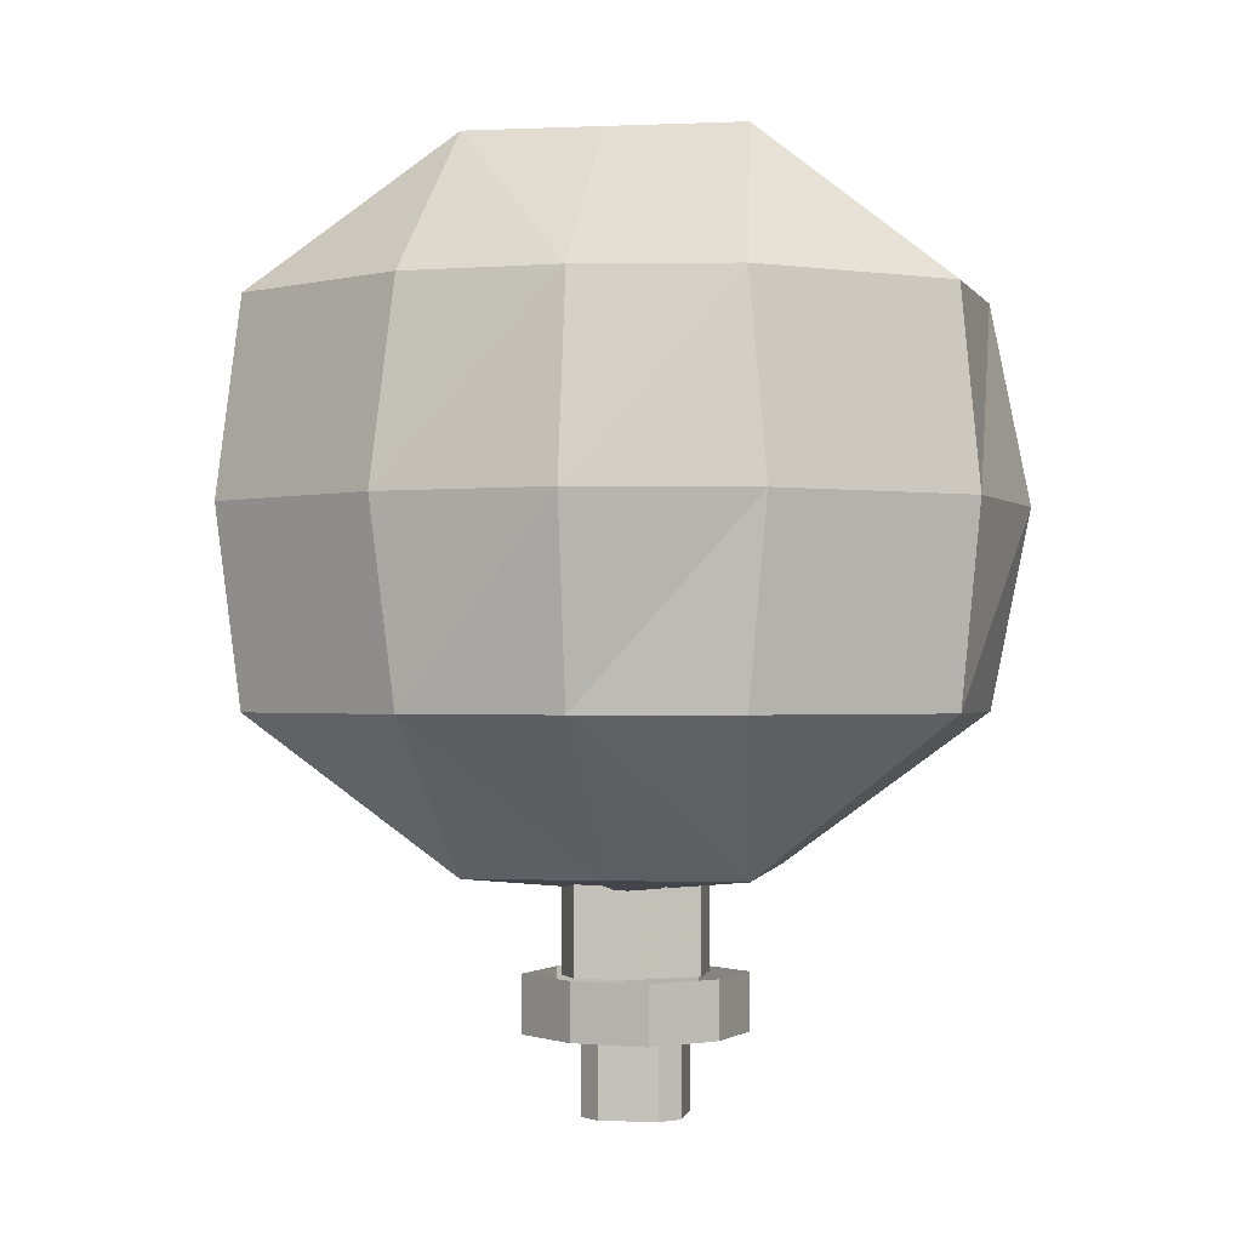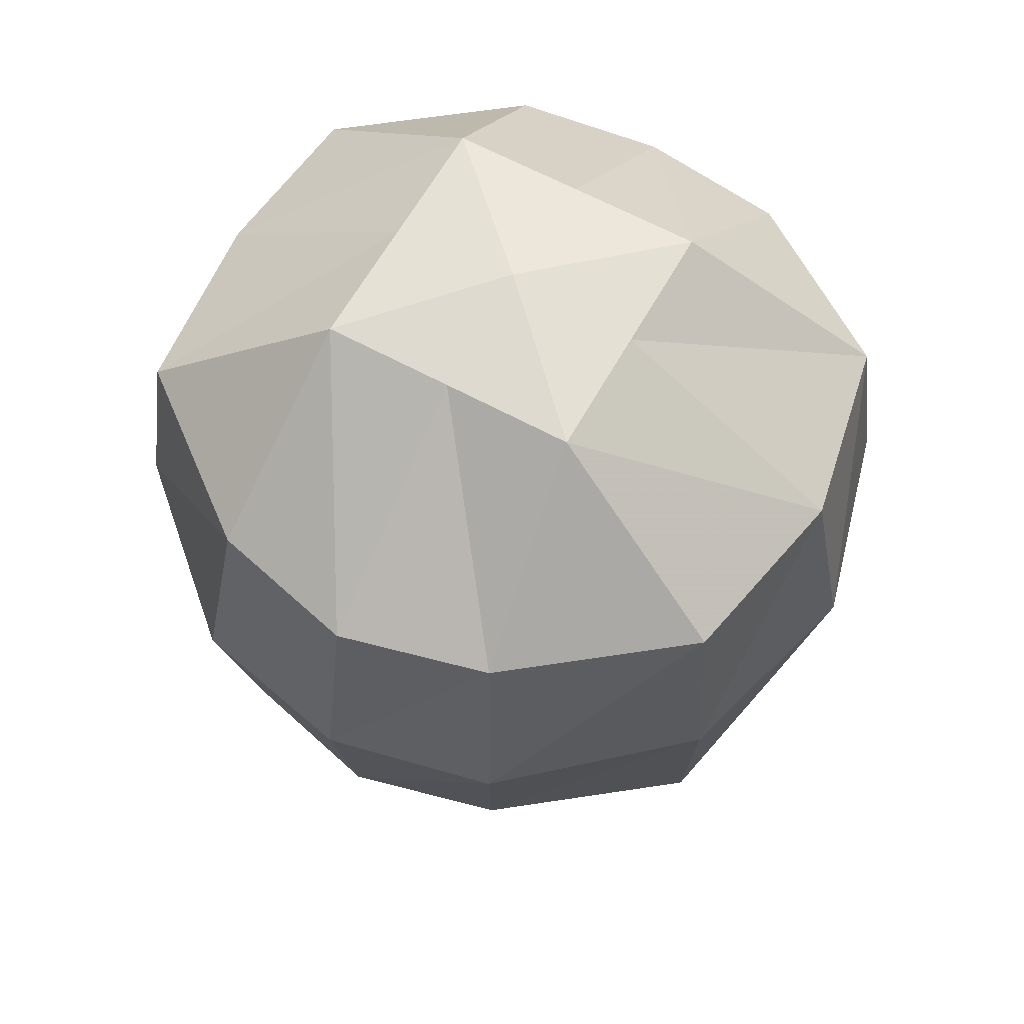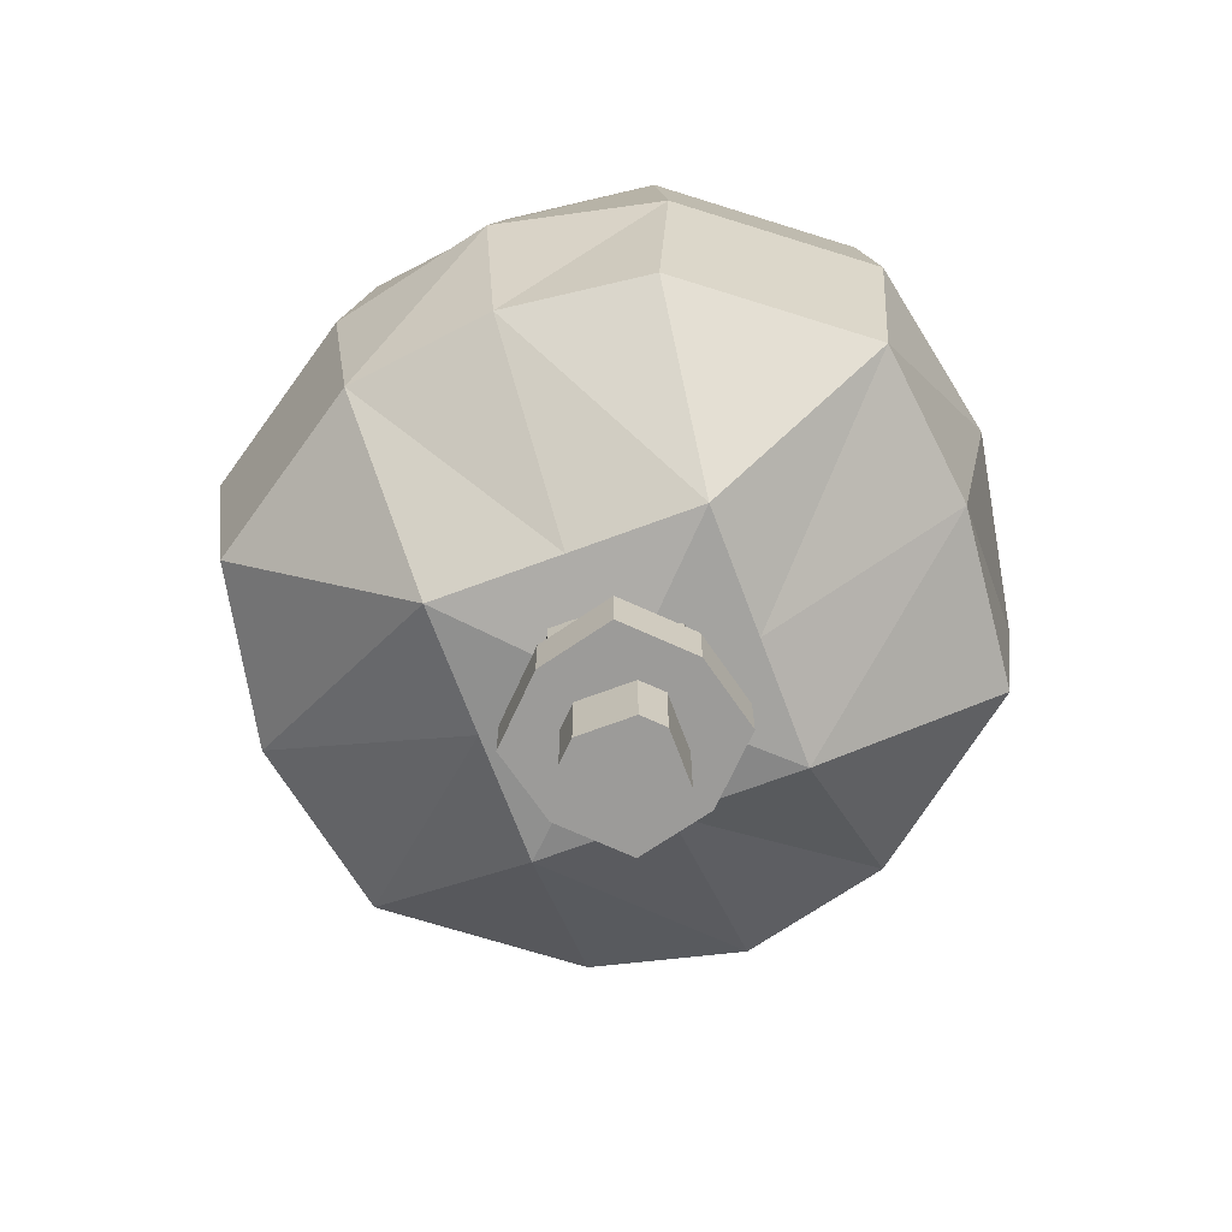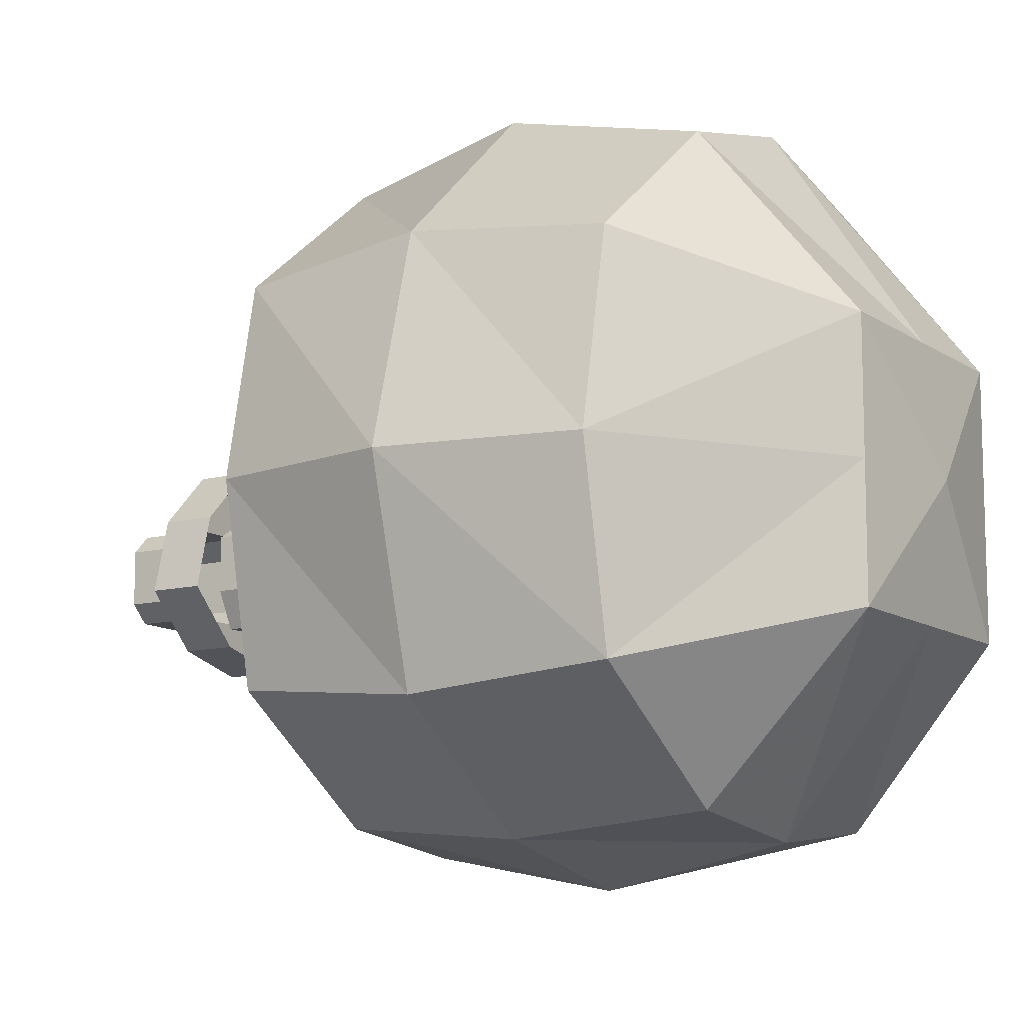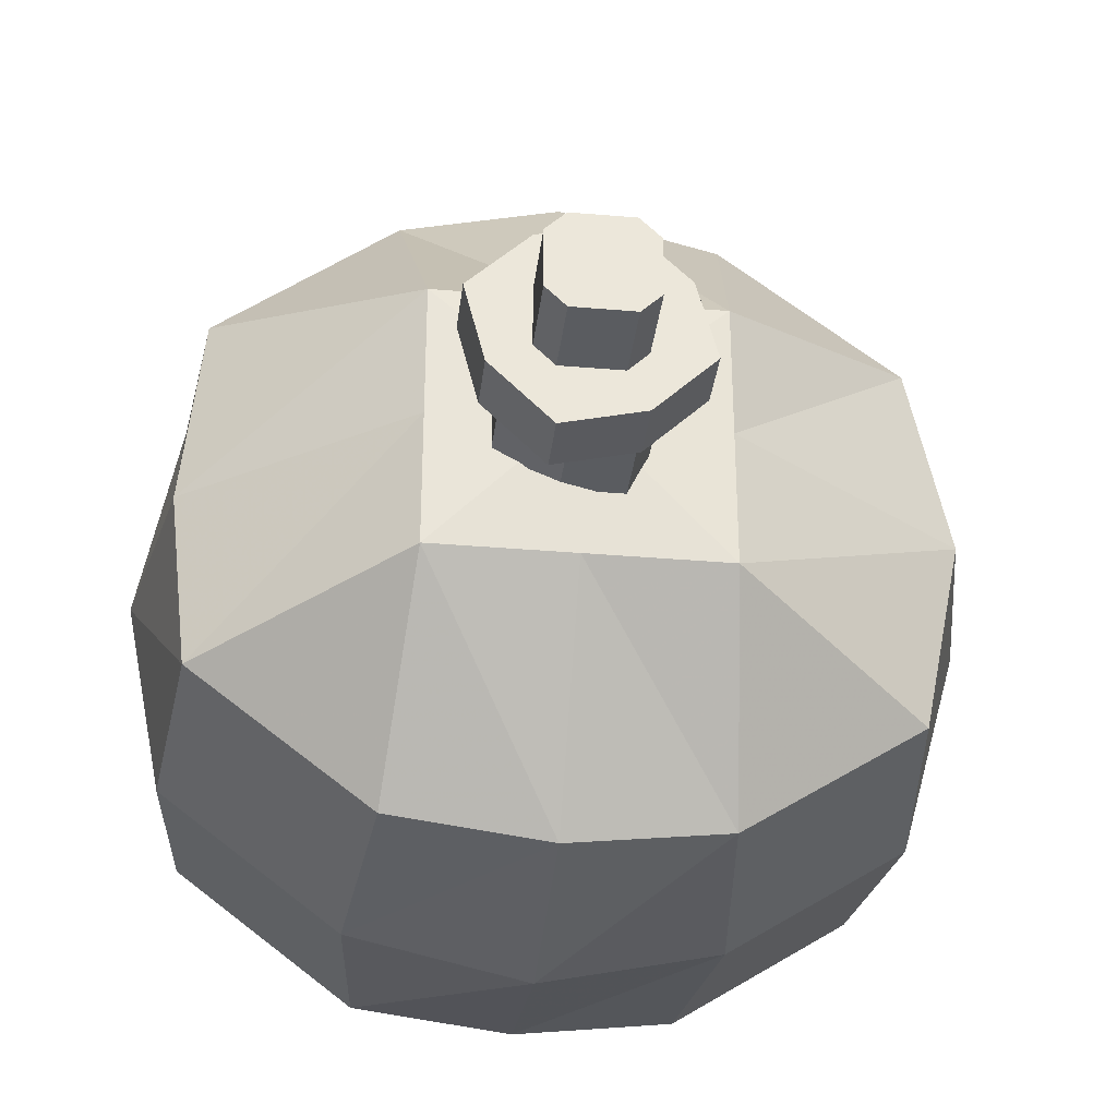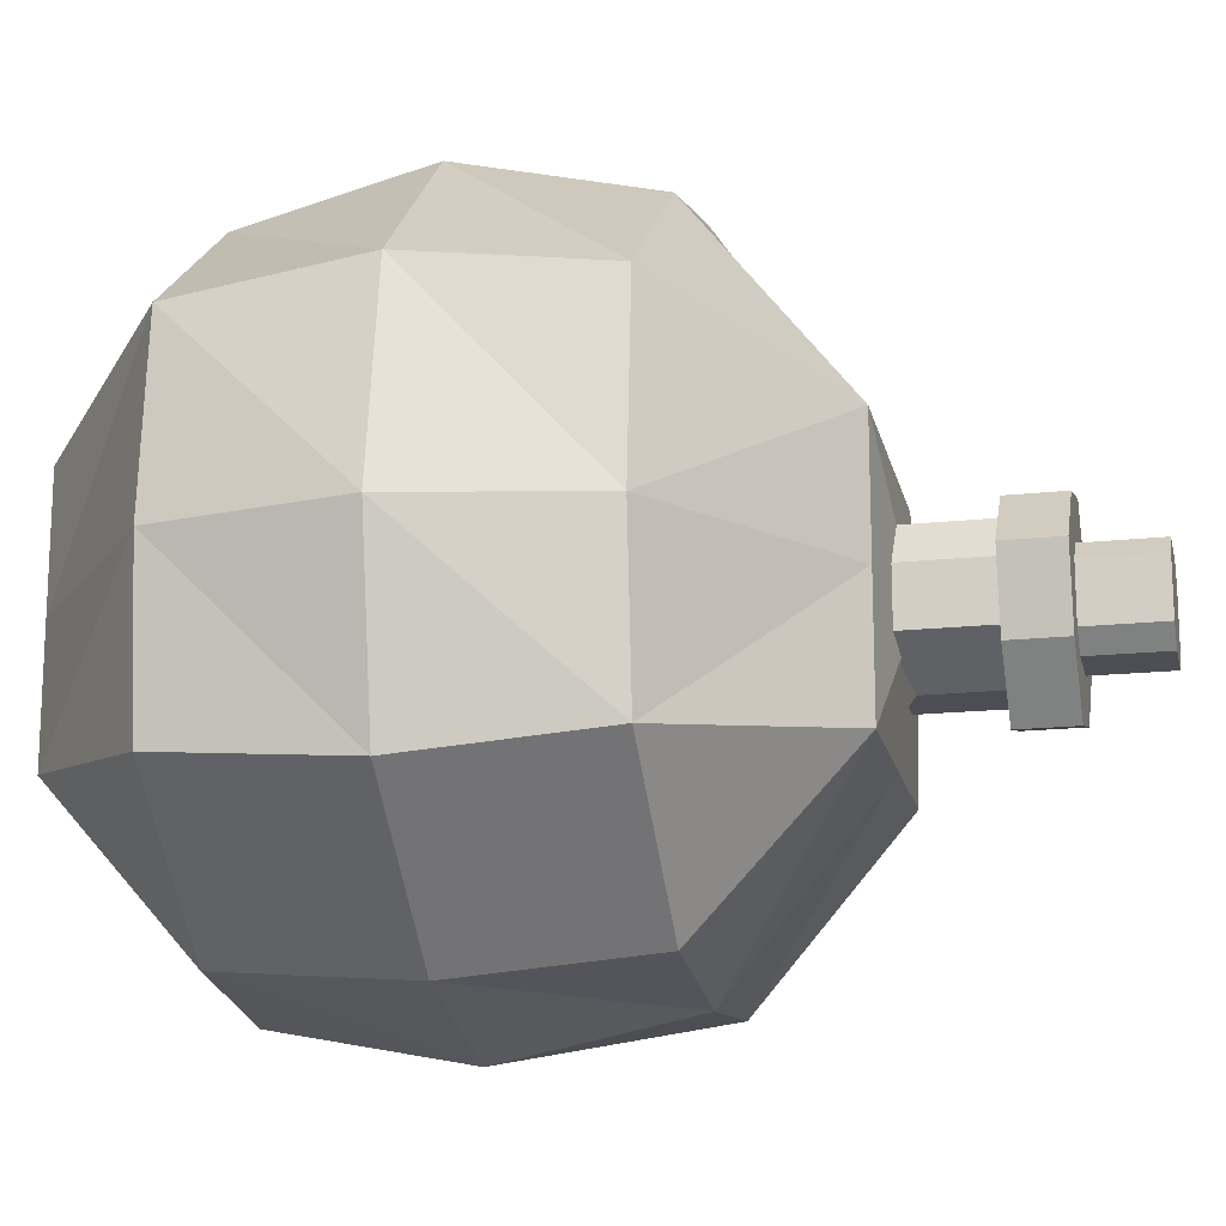
<metadata>
{"format":"obj","ext":"obj","renderer":"f3d","projection":"perspective","resolution":1024,"background":"white","views":[{"elev":-1.1,"azim":-170.6,"up":"+Y"},{"elev":62.2,"azim":29.0,"up":"+Y"},{"elev":-69.7,"azim":-159.6,"up":"+Y"},{"elev":-11.2,"azim":122.5,"up":"+Z"},{"elev":-33.6,"azim":-6.7,"up":"+Z"},{"elev":-17.3,"azim":-77.9,"up":"+Z"}]}
</metadata>
<code>
v 0.05469 -0.007812 -0.05469
v 0.1328 -0.07031 -0.07812
v 0.0625 -0.07031 -0.125
v 0 -0.07031 -0.1328
v 0 -0.007812 -0.05469
v 0 0 0
v 0.05469 -0.007812 0
v 0.1484 -0.07031 0
v 0.1641 -0.1484 0
v 0.1406 -0.1484 -0.08594
v 0.07031 -0.1484 -0.1328
v 0 -0.1484 -0.1484
v -0.0625 -0.07031 -0.125
v -0.05469 -0.007812 -0.05469
v -0.05469 -0.007812 0
v -0.05469 -0.007812 0.05469
v 0 -0.007812 0.05469
v 0.05469 -0.007812 0.05469
v 0.1328 -0.07031 0.07812
v 0.1406 -0.1484 0.08594
v 0.1328 -0.2266 0.07812
v 0.1484 -0.2266 0
v 0.1328 -0.2266 -0.07812
v 0.0625 -0.2266 -0.125
v 0 -0.2266 -0.1328
v -0.07031 -0.1484 -0.1328
v -0.1328 -0.07031 -0.07031
v -0.1406 -0.07031 0
v -0.1328 -0.07031 0.07812
v -0.0625 -0.07031 0.1328
v 0 -0.07031 0.1484
v 0.0625 -0.07031 0.1328
v 0.07031 -0.1484 0.1484
v 0.0625 -0.2266 0.1328
v 0.05469 -0.2891 0.05469
v 0.05469 -0.2891 0
v 0.05469 -0.2891 -0.05469
v 0 -0.2891 -0.05469
v -0.05469 -0.2891 -0.05469
v -0.0625 -0.2266 -0.125
v -0.1406 -0.1484 -0.07812
v -0.1562 -0.1484 0
v -0.1406 -0.1484 0.08594
v -0.07031 -0.1484 0.1484
v 0 -0.1484 0.1641
v 0 -0.2266 0.1484
v 0 -0.2891 0.05469
v 0 -0.2969 0
v -0.05469 -0.2891 0
v -0.1328 -0.2266 -0.07031
v -0.1406 -0.2266 0
v -0.1328 -0.2266 0.07812
v -0.0625 -0.2266 0.1328
v -0.05469 -0.2891 0.05469
v -0.01562 -0.3516 0.01562
v -0.02344 -0.3516 0.007812
v -0.02344 -0.3828 0.007812
v -0.01562 -0.3828 0.01562
v 0.007812 -0.3516 0.01562
v 0.007812 -0.3516 0.03906
v -0.02344 -0.3516 0.03125
v -0.04688 -0.3516 0.007812
v -0.02344 -0.3516 -0.01562
v -0.02344 -0.3828 -0.01562
v -0.01562 -0.3828 -0.02344
v 0.007812 -0.3828 -0.02344
v 0.01562 -0.3828 -0.01562
v 0.01562 -0.3828 0.007812
v 0.007812 -0.3828 0.01562
v 0.01562 -0.3516 0.007812
v 0.03125 -0.3516 0.01562
v 0.03125 -0.3281 0.01562
v 0.007812 -0.3281 0.03906
v -0.02344 -0.3281 0.03125
v -0.04688 -0.3281 0.007812
v -0.03906 -0.3516 -0.02344
v -0.01562 -0.3516 -0.04688
v -0.01562 -0.3516 -0.02344
v 0.007812 -0.3516 -0.02344
v 0.01562 -0.3516 -0.01562
v -0.03906 -0.3281 -0.02344
v -0.01562 -0.3281 -0.04688
v 0.01562 -0.3516 -0.03906
v 0.03906 -0.3516 -0.01562
v 0.01562 -0.3281 -0.03906
v 0.03906 -0.3281 -0.01562
v -0.02344 -0.2891 0.02344
v -0.03125 -0.2891 0.007812
v -0.03125 -0.3281 0.007812
v -0.02344 -0.3281 0.02344
v 0 -0.2969 0.02344
v 0 -0.3281 0.02344
v 0.02344 -0.2891 0.007812
v 0.02344 -0.3281 0.007812
v 0.02344 -0.2891 -0.01562
v 0.02344 -0.3281 -0.01562
v 0.01562 -0.2891 -0.03125
v 0.01562 -0.3281 -0.03125
v -0.007812 -0.2969 -0.03125
v -0.007812 -0.3281 -0.03125
v -0.03125 -0.2891 -0.01562
v -0.03125 -0.3281 -0.01562
f 1 2 3
f 1 3 4
f 1 4 5
f 1 5 6
f 1 6 7
f 1 7 2
f 2 7 8
f 2 8 9
f 2 9 10
f 2 10 3
f 3 10 11
f 3 11 4
f 4 11 12
f 4 12 13
f 4 13 5
f 5 13 14
f 5 14 6
f 6 14 15
f 6 15 16
f 6 16 17
f 6 17 18
f 6 18 7
f 7 18 8
f 8 18 19
f 8 19 20
f 8 20 9
f 9 20 21
f 9 21 22
f 9 22 10
f 10 22 23
f 10 23 11
f 11 23 24
f 11 24 12
f 12 24 25
f 12 25 26
f 12 26 13
f 13 26 27
f 13 27 14
f 14 27 28
f 14 28 15
f 15 28 29
f 15 29 16
f 16 29 30
f 16 30 31
f 16 31 17
f 17 31 32
f 17 32 18
f 18 32 19
f 19 32 33
f 19 33 20
f 20 33 34
f 20 34 21
f 25 40 26
f 26 40 41
f 26 41 27
f 27 41 28
f 28 41 42
f 28 42 29
f 29 42 43
f 29 43 30
f 30 43 44
f 30 44 31
f 31 44 45
f 31 45 32
f 32 45 33
f 33 45 46
f 33 46 34
f 40 50 41
f 41 50 42
f 42 50 51
f 42 51 43
f 43 51 52
f 43 52 44
f 44 52 53
f 44 53 45
f 45 53 46
f 46 25 24
f 46 24 34
f 34 24 23
f 34 23 21
f 21 23 22
f 53 40 25
f 53 25 46
f 53 52 50
f 53 50 40
f 51 50 52
f 21 34 35
f 21 35 36
f 21 36 22
f 22 36 37
f 22 37 23
f 23 37 24
f 24 37 38
f 24 38 25
f 25 38 39
f 25 39 40
f 34 46 35
f 35 46 47
f 35 47 48
f 35 48 36
f 36 48 37
f 37 48 38
f 38 48 39
f 39 48 49
f 39 49 50
f 39 50 40
f 46 53 47
f 47 53 54
f 47 54 48
f 48 54 49
f 49 54 51
f 49 51 50
f 54 53 52
f 54 52 51
f 55 59 60
f 55 60 61
f 55 61 62
f 55 62 56
f 56 62 63
f 59 70 60
f 60 70 71
f 60 71 72
f 60 72 73
f 60 73 61
f 61 73 74
f 61 74 62
f 62 74 75
f 62 75 76
f 62 76 63
f 63 76 77
f 63 77 78
f 75 81 76
f 76 81 77
f 77 81 82
f 77 82 83
f 77 83 78
f 78 83 79
f 79 83 84
f 79 84 80
f 80 84 71
f 80 71 70
f 82 85 83
f 83 85 84
f 84 85 86
f 84 86 71
f 71 86 72
f 87 88 89
f 87 89 90
f 87 90 91
f 91 90 92
f 91 92 93
f 93 92 94
f 93 94 95
f 95 94 96
f 95 96 97
f 97 96 98
f 97 98 99
f 99 98 100
f 99 100 101
f 101 100 102
f 101 102 88
f 88 102 89
f 55 56 57
f 55 57 58
f 55 58 59
f 56 63 64
f 56 64 57
f 57 64 58
f 58 64 65
f 58 65 66
f 58 66 67
f 58 67 68
f 58 68 69
f 58 69 59
f 59 69 70
f 63 78 65
f 63 65 64
f 78 79 66
f 78 66 65
f 79 80 67
f 79 67 66
f 80 70 68
f 80 68 67
f 70 69 68

</code>
